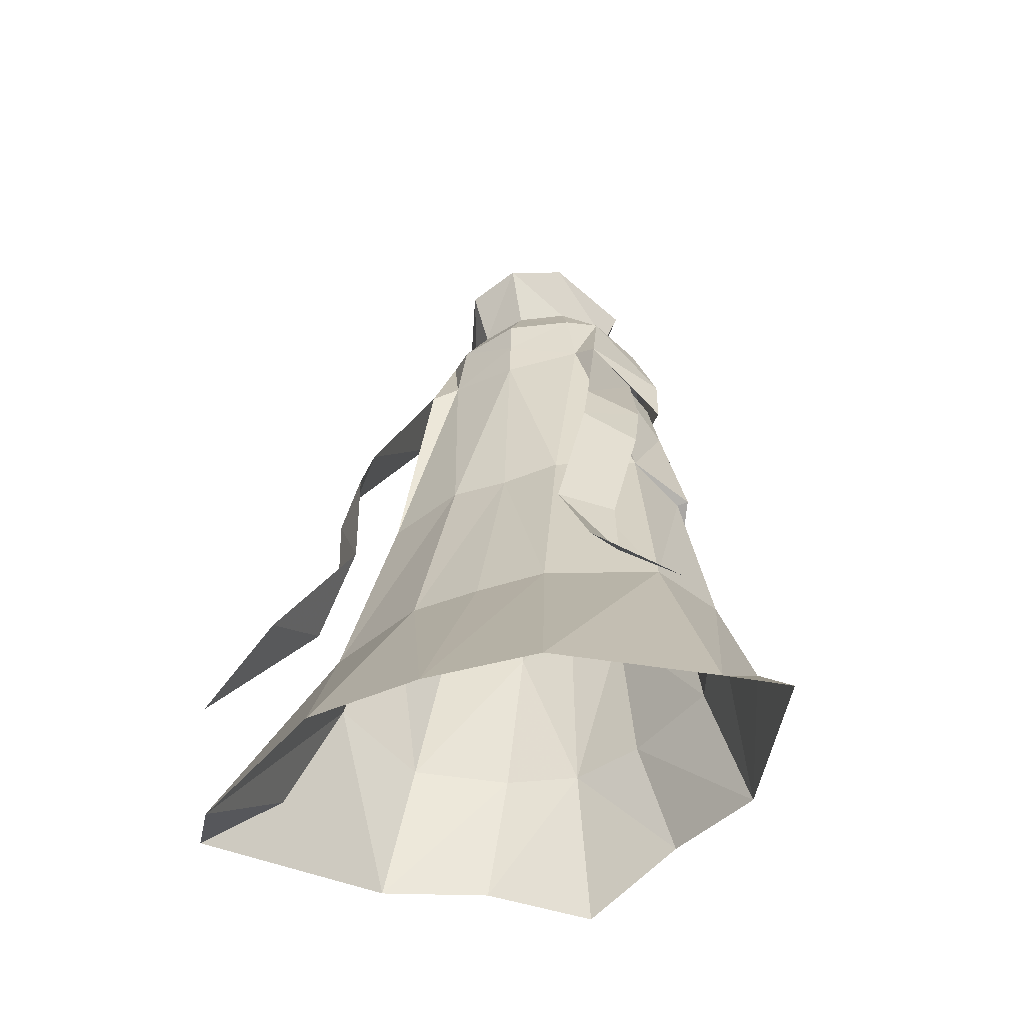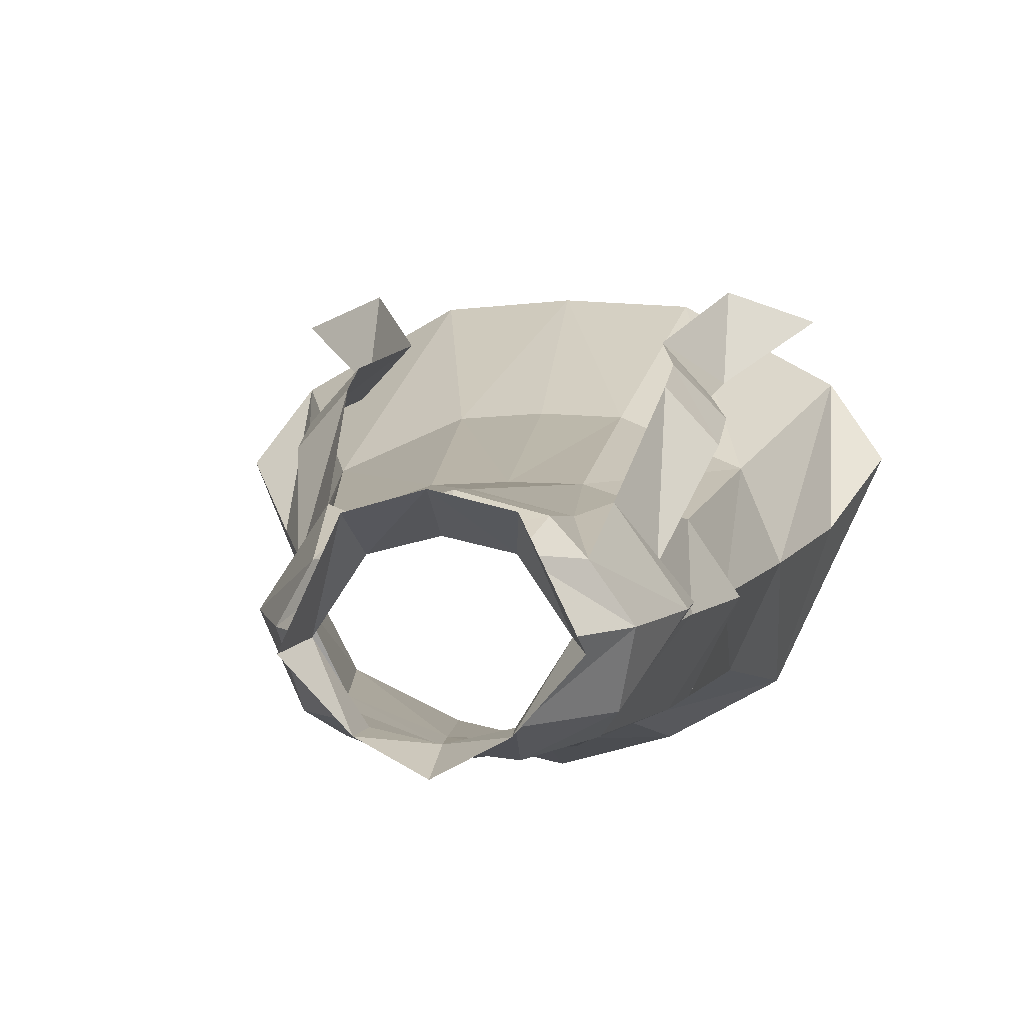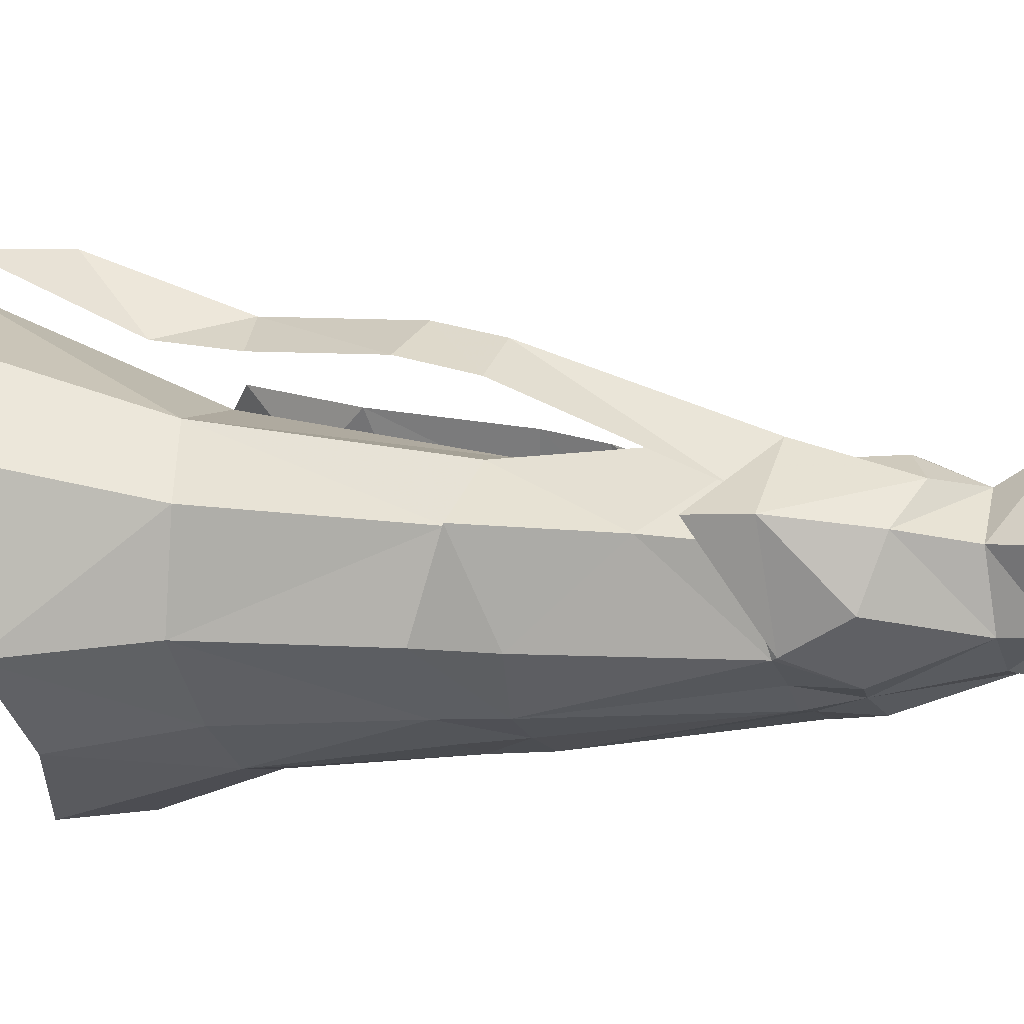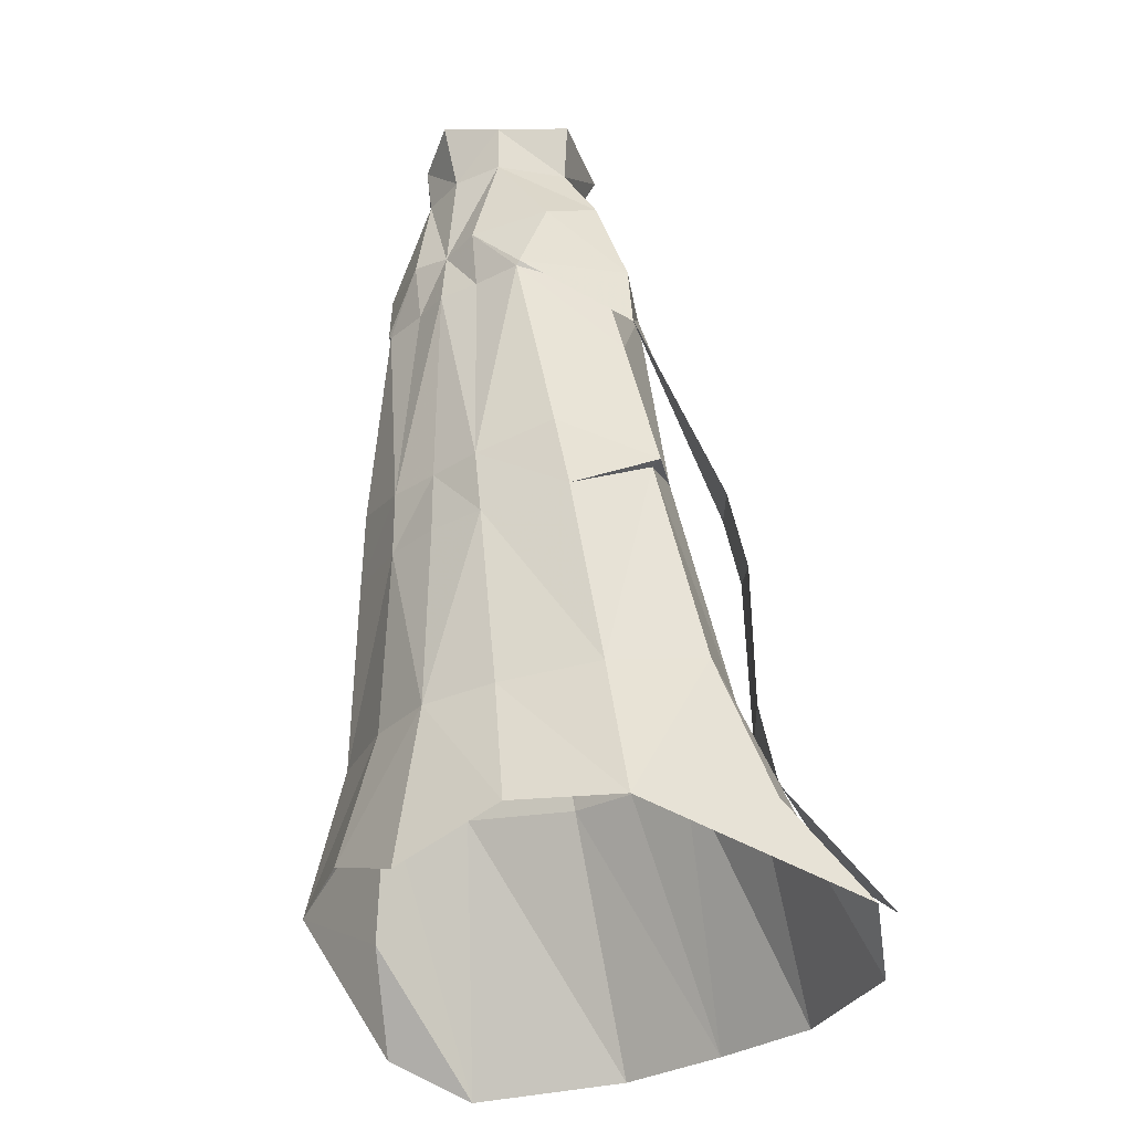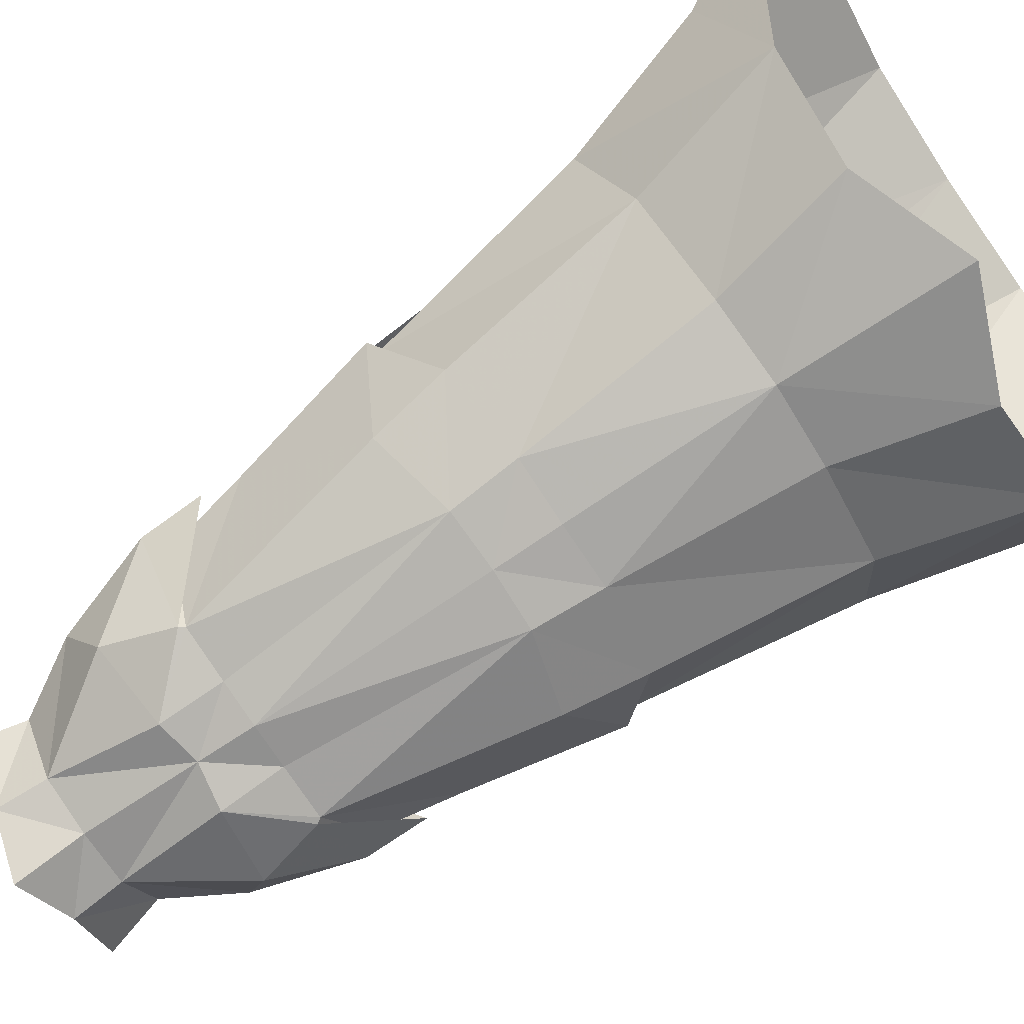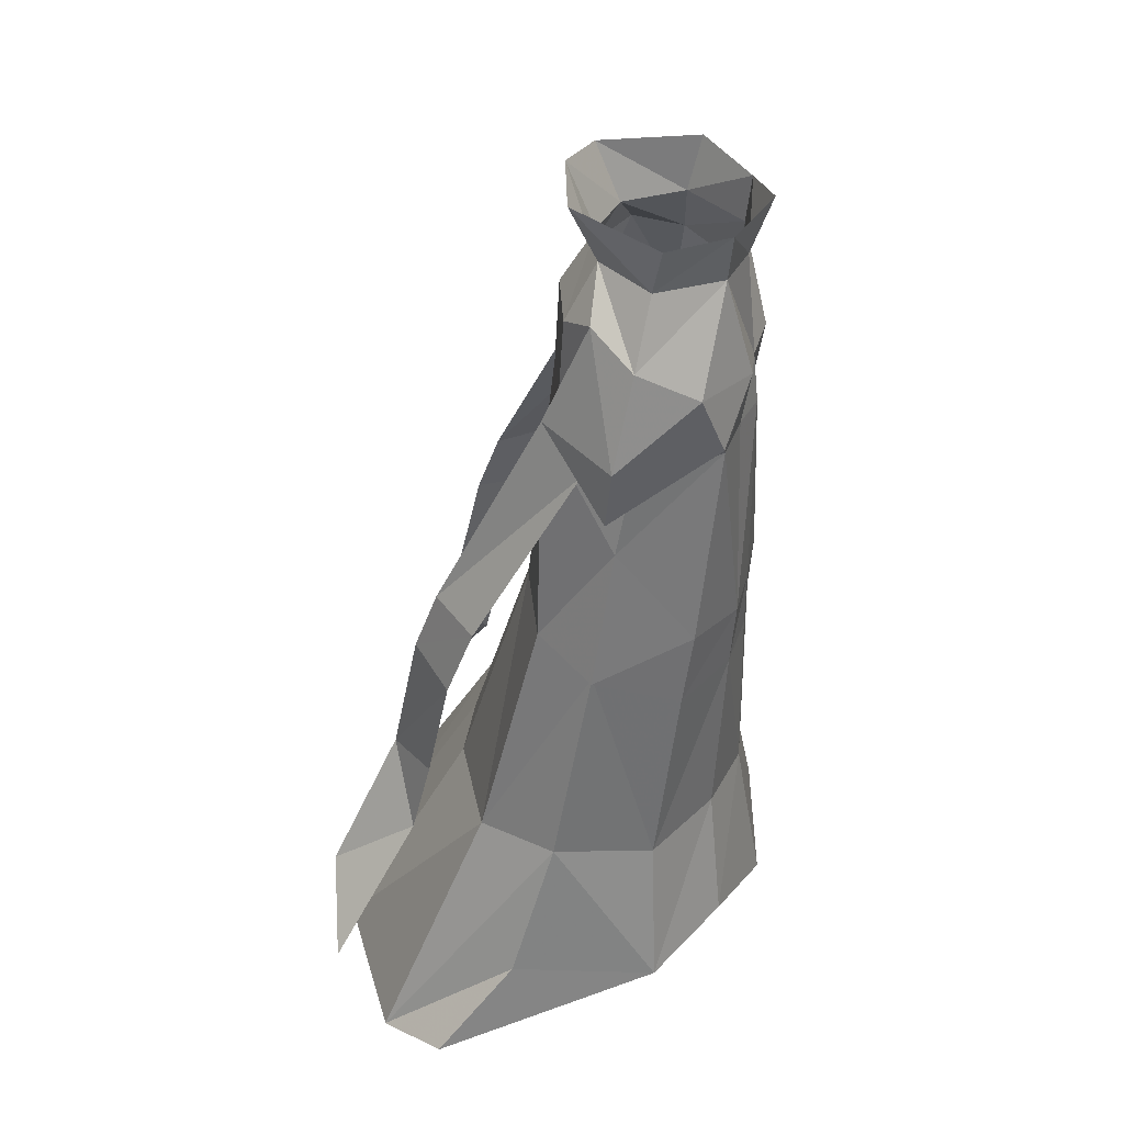
<metadata>
{"format":"obj","ext":"obj","renderer":"f3d","projection":"perspective","resolution":1024,"background":"white","views":[{"elev":-48.4,"azim":-158.4,"up":"+Z"},{"elev":-2.2,"azim":6.8,"up":"+Y"},{"elev":-18.8,"azim":-70.0,"up":"+Y"},{"elev":-31.2,"azim":42.3,"up":"+Z"},{"elev":-79.7,"azim":123.8,"up":"+Y"},{"elev":40.4,"azim":-77.6,"up":"+Z"}]}
</metadata>
<code>
g taoist_trousers_male_53020
v -11.94 9.13 15.62
v -17.12 15.41 -1.533
v -7.761 20.55 -0.9539
v -4.833 12.23 15.18
v -3.73 -6.54 31.09
v -2.756 -5.861 45.61
v -0.06428 -6.514 45.48
v -0.06428 -6.661 30.96
v -4.147 7.47 32.02
v -0.06429 7.632 31.52
v -0.06428 6.547 46.67
v -5.232 5.145 48.08
v -11.22 -2.74 14.84
v -4.034 -6.26 26.79
v -5.109 -5.775 14.31
v -9.5 -3.963 27.57
v -8.709 -4.515 32.46
v -7.097 -7.03 5.463
v -13.72 -3.55 5.027
v -0.06428 -6.133 49.04
v -0.06431 21.06 -0.8491
v -0.0643 12.52 15.01
v -14.25 3.553 16.44
v -12.45 1.443 30.67
v -11.67 1.554 30.46
v -9.743 5.564 31.86
v -6.455 2.985 53.96
v -7.048 5.858 46.94
v -4.565 5.006 52.82
v -0.06428 3.982 56.67
v -3.495 3.154 56.65
v -8.508 -0.1248 52.36
v -7.548 -4.092 50.33
v -6.313 -5.427 45.99
v -10.57 0.7262 46.24
v -3.389 -4.637 56.36
v -2.812 -6.429 49.49
v -5.985 -0.5833 56.51
v -10.65 1.093 42.38
v -0.06427 -6.932 14.12
v -0.06427 -6.646 26.79
v -0.06427 -8.903 2.725
v -0.06428 6.246 52.7
v -0.06428 -5.405 56.26
v -0.06428 6.392 49.78
v -6.079 -5.448 45.67
v -10.38 0.4731 39.94
v -9.371 -0.2557 44.86
v -0.06428 5.888 61.17
v -3.988 4.891 60.46
v -3.599 -4.937 59.48
v -6.907 -1.315 59.99
v -0.06428 -6.77 60.39
v -20.33 10.48 0.8672
v -17.11 5.856 7.002
v -8.964 2.913 44.61
v -11.42 9.482 32.36
v -8.614 12.59 32.77
v -7.048 5.858 46.94
v -11.61 11.25 27.37
v -8.774 14.13 28.41
v -7.469 16.39 17.74
v -10.33 13.18 18.35
v -10.85 14.4 12.91
v -16.1 18.94 4.019
v -10.94 20.37 8.408
v -9.371 -0.2557 44.86
v -6.313 -5.427 45.99
v -6.079 -5.448 45.67
v 11.81 9.13 15.62
v 4.704 12.23 15.18
v 7.632 20.55 -0.9539
v 16.99 15.41 -1.533
v 3.602 -6.54 31.09
v 2.627 -5.861 45.61
v 4.019 7.47 32.02
v 5.104 5.145 48.08
v 11.09 -2.74 14.84
v 3.905 -6.26 26.79
v 9.371 -3.963 27.57
v 8.58 -4.515 32.46
v 4.98 -5.775 14.31
v 13.6 -3.55 5.027
v 6.969 -7.03 5.463
v 14.12 3.553 16.44
v 12.33 1.443 30.67
v 11.54 1.554 30.46
v 9.615 5.564 31.86
v 6.326 2.985 53.96
v 4.436 5.006 52.82
v 6.919 5.858 46.94
v 3.366 3.154 56.65
v 8.379 -0.1248 52.36
v 7.42 -4.092 50.33
v 10.44 0.7262 46.24
v 6.184 -5.427 45.99
v 3.261 -4.637 56.36
v 2.683 -6.429 49.49
v 5.856 -0.5833 56.51
v 10.52 1.093 42.38
v 5.95 -5.448 45.67
v 10.26 0.4731 39.94
v 9.242 -0.2557 44.86
v 3.859 4.891 60.46
v 3.47 -4.937 59.48
v 6.779 -1.315 59.99
v 20.2 10.48 0.8671
v 16.98 5.856 7.002
v 8.835 2.913 44.61
v 6.919 5.858 46.94
v 8.485 12.59 32.77
v 11.29 9.482 32.36
v 8.645 14.13 28.41
v 11.48 11.25 27.37
v 7.341 16.39 17.74
v 10.72 14.4 12.91
v 10.2 13.18 18.35
v 10.81 20.37 8.408
v 15.97 18.94 4.019
v 9.242 -0.2557 44.86
v 5.95 -5.448 45.67
v 6.184 -5.427 45.99
v -8.964 2.913 44.61
v -7.048 5.858 46.94
v -8.614 12.59 32.77
v -11.42 9.482 32.36
v -8.774 14.13 28.41
v -11.61 11.25 27.37
v -7.469 16.39 17.74
v -10.85 14.4 12.91
v -10.33 13.18 18.35
v -10.94 20.37 8.408
v -16.1 18.94 4.019
v 8.835 2.913 44.61
v 11.29 9.482 32.36
v 8.485 12.59 32.77
v 6.919 5.858 46.94
v 11.48 11.25 27.37
v 8.645 14.13 28.41
v 7.341 16.39 17.74
v 10.2 13.18 18.35
v 10.72 14.4 12.91
v 15.97 18.94 4.019
v 10.81 20.37 8.408
v -3.495 3.154 56.65
v -0.06428 5.888 61.17
v -0.06428 3.982 56.67
v -3.988 4.891 60.46
v -5.985 -0.5833 56.51
v -3.389 -4.637 56.36
v -3.599 -4.937 59.48
v -6.907 -1.315 59.99
v -0.06428 -5.405 56.26
v -0.06428 -6.77 60.39
v 3.366 3.154 56.65
v 3.859 4.891 60.46
v 5.856 -0.5833 56.51
v 3.47 -4.937 59.48
v 3.261 -4.637 56.36
v 6.779 -1.315 59.99
f 2 1 3
f 4 3 1
f 6 5 7
f 8 7 5
f 10 9 11
f 12 11 9
f 14 13 15
f 14 5 16
f 17 16 5
f 18 15 19
f 13 19 15
f 7 20 6
f 3 4 21
f 22 21 4
f 23 1 2
f 16 24 25
f 26 9 1
f 4 1 9
f 9 10 4
f 22 4 10
f 23 25 1
f 26 1 25
f 28 27 12
f 29 12 27
f 31 30 29
f 27 32 31
f 34 33 35
f 20 36 37
f 32 36 38
f 31 29 27
f 34 37 33
f 9 26 12
f 13 23 19
f 28 39 35
f 14 8 5
f 18 40 15
f 41 14 40
f 24 16 17
f 18 42 40
f 14 15 40
f 14 41 8
f 33 37 36
f 26 28 12
f 30 43 29
f 20 44 36
f 33 32 35
f 45 11 12
f 17 5 46
f 6 46 5
f 46 6 37
f 48 47 46
f 33 36 32
f 31 32 38
f 30 31 49
f 50 49 31
f 51 38 36
f 31 38 50
f 52 50 38
f 36 44 51
f 53 51 44
f 6 20 37
f 55 54 19
f 46 37 34
f 47 28 26
f 47 17 46
f 23 55 19
f 24 17 47
f 13 16 25
f 24 26 25
f 32 27 35
f 57 56 58
f 59 58 56
f 60 57 61
f 58 61 57
f 63 62 64
f 63 60 62
f 61 62 60
f 65 64 66
f 62 66 64
f 48 28 47
f 68 67 69
f 54 55 2
f 55 23 2
f 52 38 51
f 29 45 12
f 43 45 29
f 39 34 35
f 27 28 35
f 26 24 47
f 71 70 72
f 73 72 70
f 8 74 7
f 75 7 74
f 77 76 11
f 10 11 76
f 79 78 80
f 81 74 80
f 79 80 74
f 78 82 83
f 84 83 82
f 75 20 7
f 22 71 21
f 72 21 71
f 73 70 85
f 87 86 80
f 71 76 70
f 88 70 76
f 22 10 71
f 76 71 10
f 88 87 70
f 85 70 87
f 90 89 77
f 91 77 89
f 90 30 92
f 92 93 89
f 95 94 96
f 98 97 20
f 99 97 93
f 89 90 92
f 94 98 96
f 77 88 76
f 83 85 78
f 95 100 91
f 74 8 79
f 82 40 84
f 40 79 41
f 81 80 86
f 40 42 84
f 40 82 79
f 8 41 79
f 97 98 94
f 77 91 88
f 90 43 30
f 97 44 20
f 95 93 94
f 45 77 11
f 75 74 101
f 81 101 74
f 98 75 101
f 101 102 103
f 93 97 94
f 99 93 92
f 104 92 49
f 30 49 92
f 97 99 105
f 106 99 104
f 92 104 99
f 53 44 105
f 97 105 44
f 98 20 75
f 83 107 108
f 96 98 101
f 102 88 91
f 101 81 102
f 83 108 85
f 102 81 86
f 87 80 78
f 87 88 86
f 95 89 93
f 110 109 111
f 112 111 109
f 111 112 113
f 114 113 112
f 116 115 117
f 113 114 115
f 117 115 114
f 115 116 118
f 119 118 116
f 102 91 103
f 121 120 122
f 73 108 107
f 73 85 108
f 105 99 106
f 77 45 90
f 90 45 43
f 95 96 100
f 95 91 89
f 102 86 88
f 124 123 125
f 126 125 123
f 125 126 127
f 128 127 126
f 130 129 131
f 127 128 129
f 131 129 128
f 129 130 132
f 133 132 130
f 135 134 136
f 137 136 134
f 138 135 139
f 136 139 135
f 141 140 142
f 141 138 140
f 139 140 138
f 143 142 144
f 140 144 142
f 16 13 14
f 82 78 79
f 85 87 78
f 23 13 25
f 146 145 147
f 145 146 148
f 150 149 151
f 148 149 145
f 149 148 152
f 151 153 150
f 153 151 154
f 151 149 152
f 146 155 156
f 155 146 147
f 158 157 159
f 156 157 160
f 157 156 155
f 158 153 154
f 153 158 159
f 160 157 158

</code>
